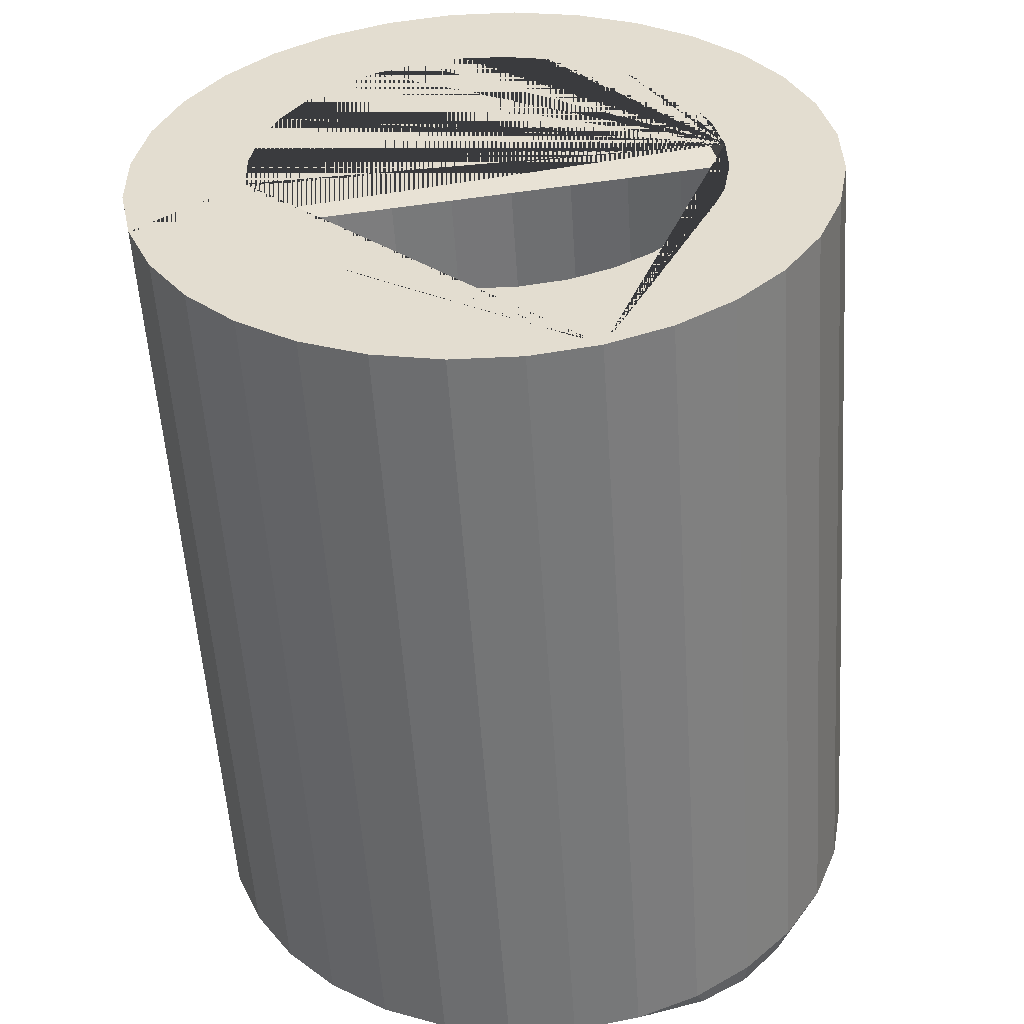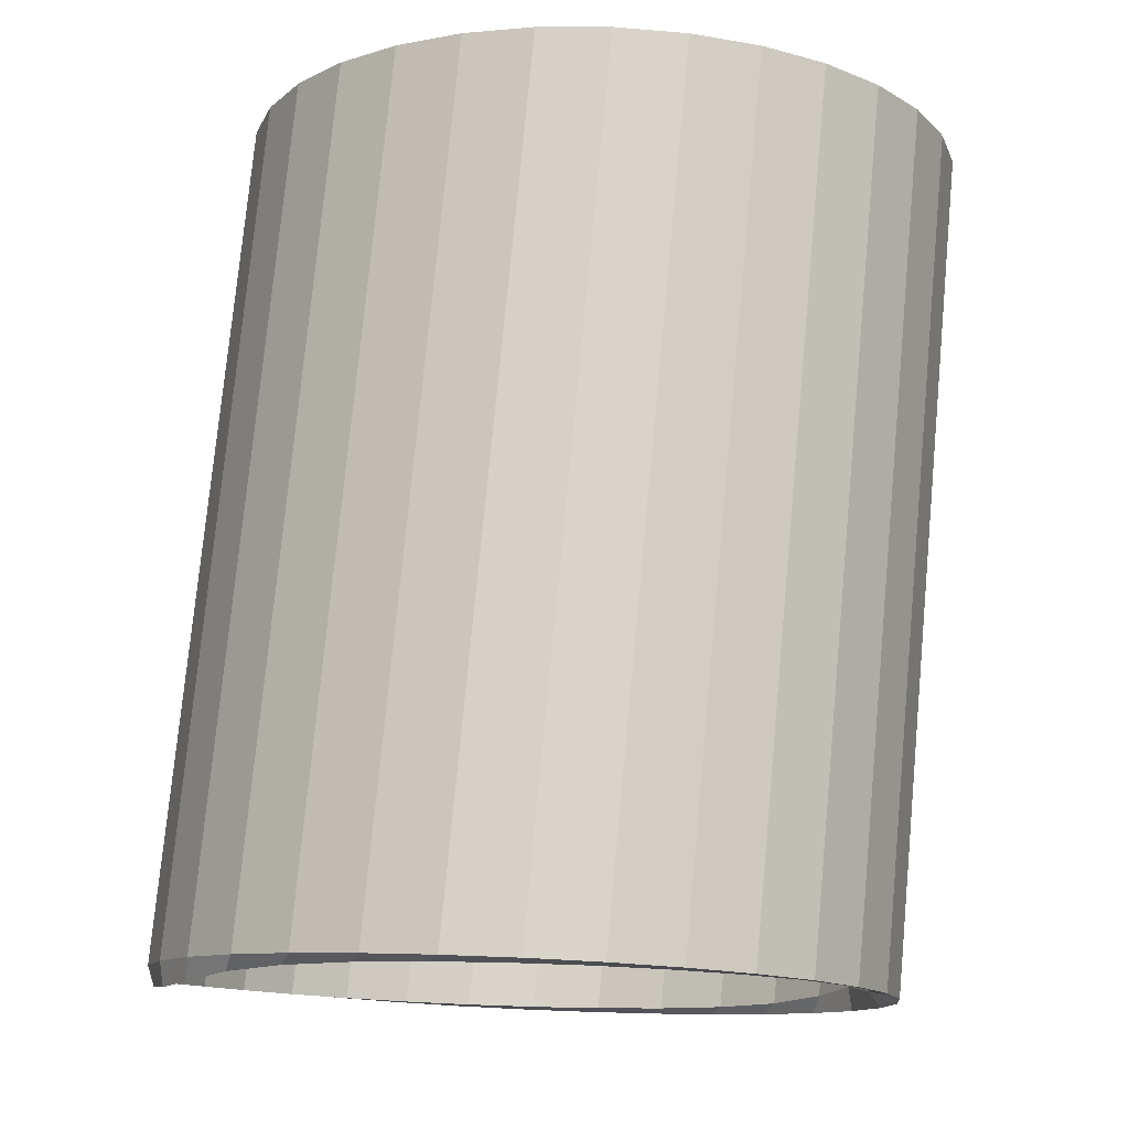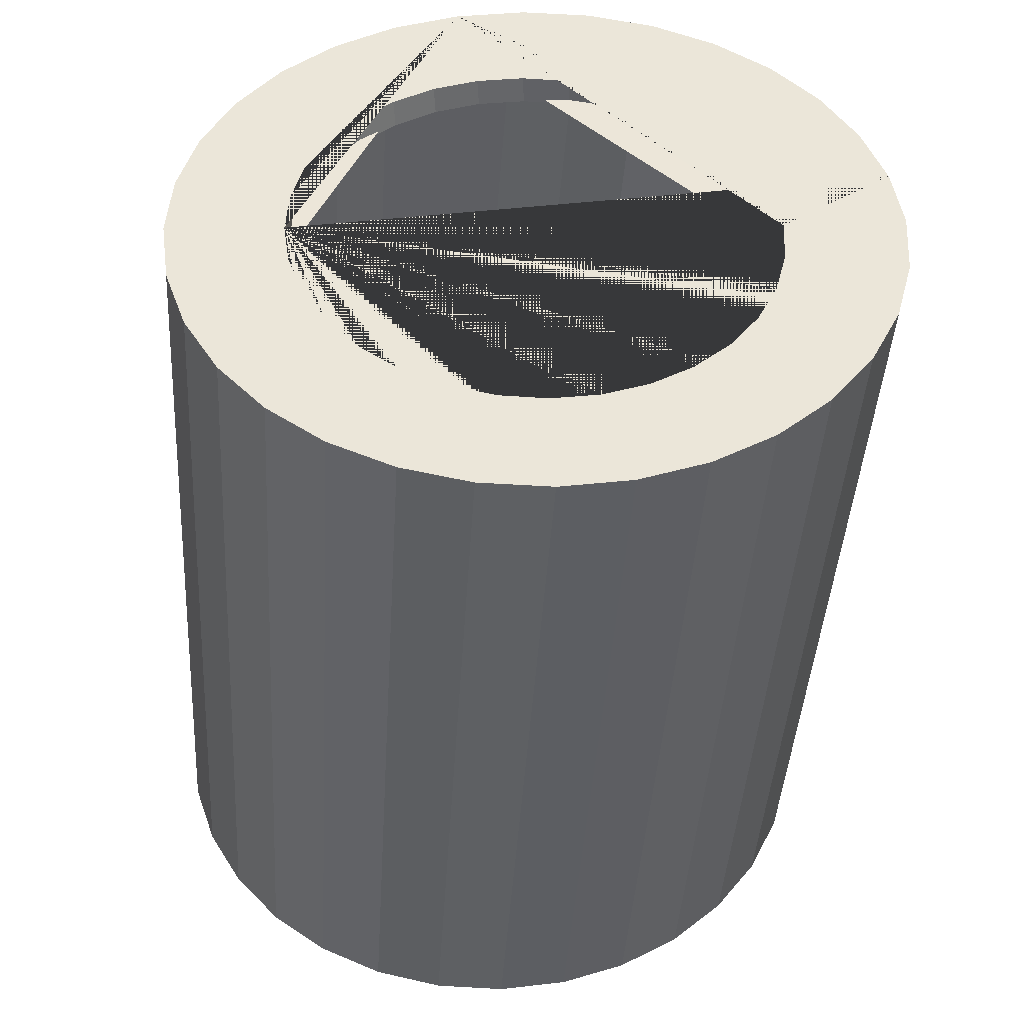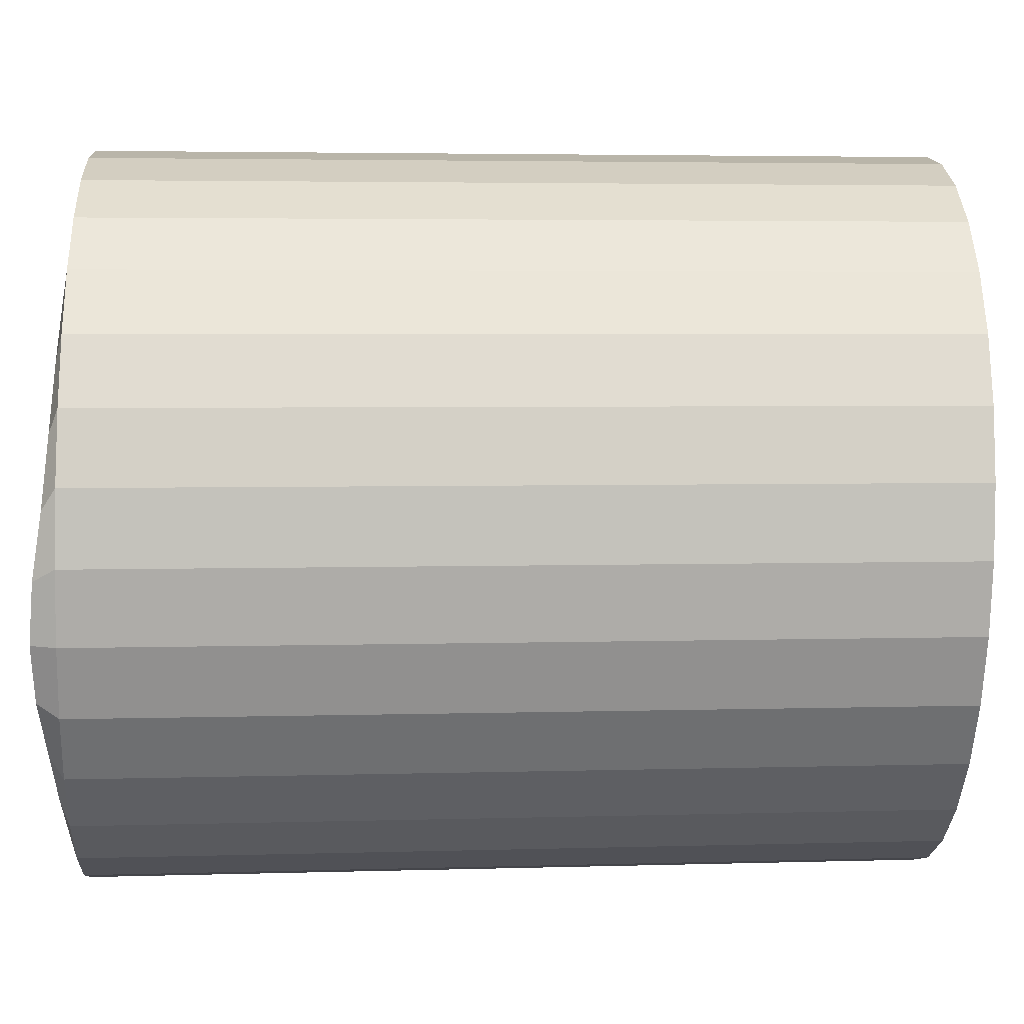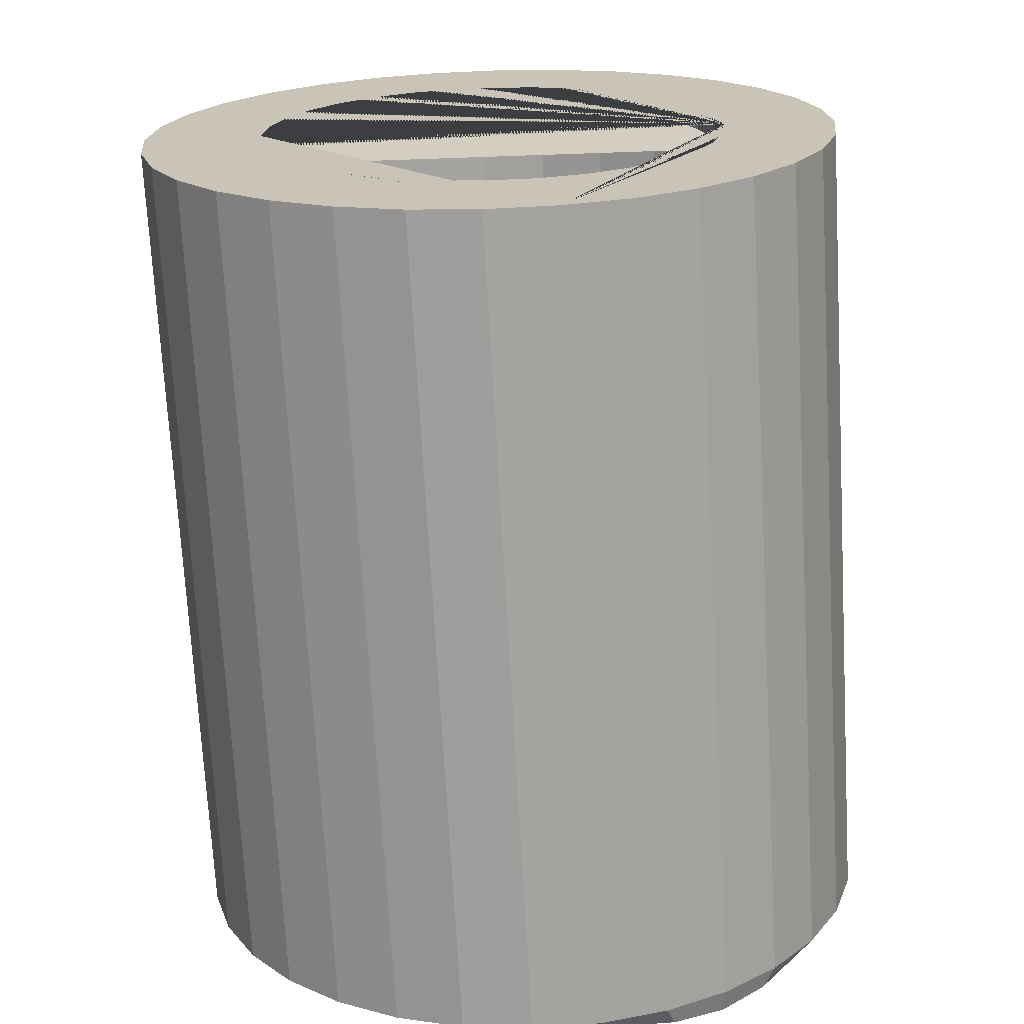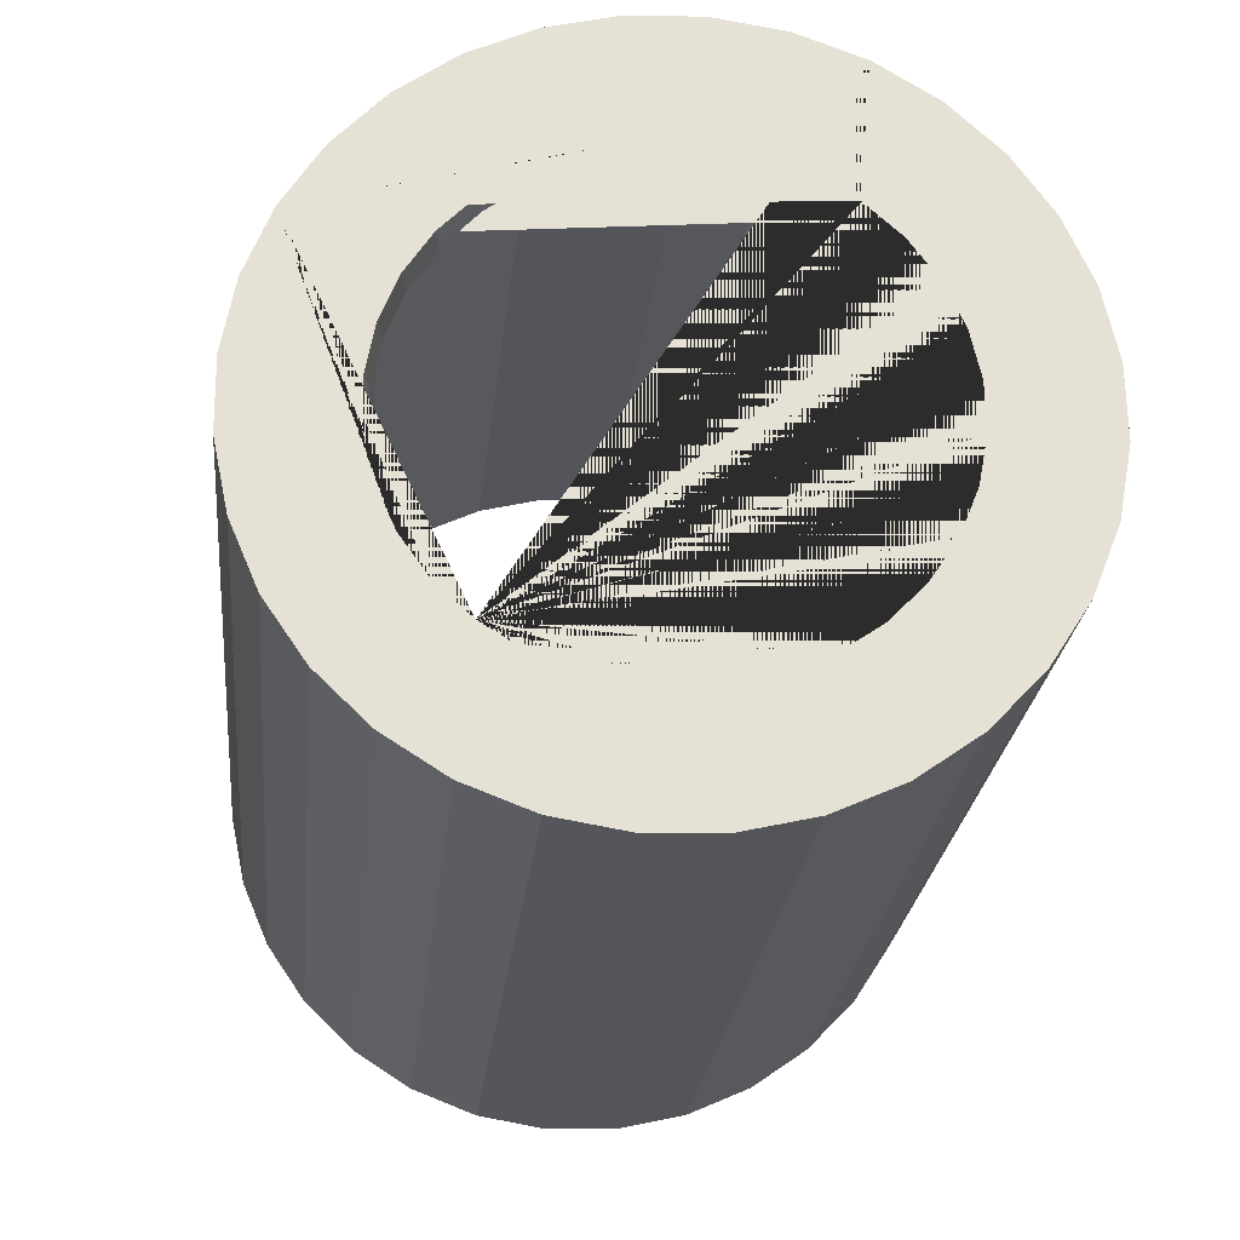
<metadata>
{"format":"obj","ext":"obj","renderer":"f3d","projection":"perspective","resolution":1024,"background":"white","views":[{"elev":38.3,"azim":-40.6,"up":"+Z"},{"elev":-11.7,"azim":67.2,"up":"+Z"},{"elev":43.5,"azim":143.7,"up":"+Z"},{"elev":-71.0,"azim":-91.6,"up":"+Y"},{"elev":22.5,"azim":-33.7,"up":"+Z"},{"elev":65.0,"azim":94.8,"up":"+Z"}]}
</metadata>
<code>
o Cube.004
v -0.02275 2.161 2.389
v 0.02826 2.156 2.389
v 0.07731 2.141 2.39
v 0.1225 2.117 2.391
v 0.1621 2.085 2.393
v 0.1947 2.047 2.395
v 0.2188 2.002 2.397
v 0.2337 1.954 2.399
v 0.2387 1.904 2.401
v 0.2337 1.854 2.404
v 0.2188 1.805 2.406
v 0.1947 1.761 2.408
v 0.1621 1.722 2.41
v 0.1225 1.69 2.412
v 0.07731 1.666 2.413
v 0.02826 1.652 2.414
v -0.02275 1.647 2.414
v -0.07375 1.652 2.414
v -0.1228 1.666 2.413
v -0.168 1.69 2.412
v -0.2076 1.722 2.41
v -0.2401 1.761 2.408
v -0.2643 1.805 2.406
v -0.2792 1.854 2.404
v -0.2842 1.904 2.401
v -0.2792 1.954 2.399
v -0.2643 2.002 2.397
v -0.2401 2.047 2.395
v -0.2076 2.085 2.393
v -0.168 2.117 2.391
v -0.1228 2.141 2.39
v -0.07375 2.156 2.389
v -0.02275 2.099 1.788
v 0.02826 2.095 1.788
v 0.07731 2.08 1.789
v 0.1225 2.056 1.79
v 0.1621 2.024 1.792
v 0.1947 1.985 1.793
v 0.2188 1.941 1.796
v 0.2337 1.893 1.798
v 0.2387 1.842 1.8
v 0.2337 1.792 1.803
v 0.2188 1.744 1.805
v 0.1947 1.7 1.807
v 0.1621 1.661 1.809
v 0.1225 1.629 1.811
v 0.07731 1.605 1.812
v 0.02826 1.59 1.813
v -0.02275 1.585 1.813
v -0.07375 1.59 1.813
v -0.1228 1.605 1.812
v -0.168 1.629 1.811
v -0.2076 1.661 1.809
v -0.2401 1.7 1.807
v -0.2643 1.744 1.805
v -0.2792 1.792 1.803
v -0.2842 1.842 1.8
v -0.2792 1.893 1.798
v -0.2643 1.941 1.796
v -0.2401 1.985 1.793
v -0.2076 2.024 1.792
v -0.168 2.056 1.79
v -0.1228 2.08 1.789
v -0.07375 2.095 1.788
v -0.1938 1.905 2.401
v -0.1905 1.871 2.403
v -0.1905 1.939 2.4
v -0.1645 1.807 2.406
v -0.1806 1.838 2.405
v -0.1806 1.972 2.398
v -0.1648 2.002 2.397
v -0.1645 2.002 2.397
v -0.1164 1.759 2.408
v 0.01441 2.077 2.393
v -0.01958 2.08 2.393
v -0.08626 2.067 2.394
v -0.05358 2.077 2.393
v -0.1428 2.029 2.395
v -0.1164 2.051 2.394
v -0.1428 1.781 2.407
v -0.08626 1.743 2.409
v -0.01958 1.729 2.41
v 0.01441 1.733 2.41
v -0.05358 1.733 2.41
v 0.07722 2.051 2.394
v 0.0471 2.067 2.394
v 0.0471 1.743 2.409
v 0.07722 1.759 2.408
v 0.1253 2.002 2.397
v 0.1036 2.029 2.395
v 0.1547 1.905 2.401
v 0.1513 1.939 2.4
v 0.1414 1.838 2.405
v 0.1513 1.871 2.403
v 0.1414 1.972 2.398
v 0.1036 1.781 2.407
v 0.1253 1.807 2.406
v -0.02275 2.159 2.386
v 0.01405 2.155 2.384
v 0.06125 2.142 2.381
v 0.107 2.118 2.38
v 0.1471 2.086 2.381
v 0.18 2.048 2.382
v 0.2045 2.003 2.384
v 0.2197 1.955 2.386
v 0.225 1.905 2.388
v 0.2202 1.855 2.39
v 0.2056 1.807 2.392
v 0.1818 1.762 2.394
v 0.1497 1.724 2.395
v 0.1107 1.692 2.397
v 0.06652 1.668 2.397
v 0.01971 1.654 2.397
v -0.02275 1.649 2.396
v -0.06519 1.654 2.397
v -0.112 1.668 2.397
v -0.1562 1.692 2.397
v -0.1952 1.724 2.395
v -0.2273 1.762 2.394
v -0.2511 1.807 2.392
v -0.2657 1.855 2.39
v -0.2705 1.905 2.388
v -0.2652 1.955 2.386
v -0.25 2.003 2.384
v -0.2255 2.048 2.382
v -0.1926 2.086 2.381
v -0.1525 2.118 2.38
v -0.1067 2.142 2.381
v -0.05954 2.155 2.384
v -0.02275 2.097 1.805
v 0.0145 2.093 1.8
v 0.05991 2.079 1.796
v 0.1041 2.055 1.795
v 0.1432 2.024 1.795
v 0.1756 1.985 1.796
v 0.1996 1.941 1.797
v 0.2144 1.892 1.798
v 0.2195 1.842 1.8
v 0.2145 1.792 1.802
v 0.1997 1.744 1.803
v 0.1757 1.7 1.804
v 0.1435 1.661 1.805
v 0.1046 1.63 1.804
v 0.06141 1.606 1.802
v 0.01875 1.593 1.798
v -0.02275 1.588 1.796
v -0.06424 1.593 1.798
v -0.1069 1.606 1.802
v -0.1501 1.63 1.804
v -0.189 1.661 1.805
v -0.2212 1.7 1.804
v -0.2452 1.744 1.803
v -0.26 1.792 1.802
v -0.265 1.842 1.8
v -0.2599 1.892 1.798
v -0.2451 1.941 1.797
v -0.221 1.985 1.796
v -0.1887 2.024 1.795
v -0.1495 2.055 1.795
v -0.1054 2.079 1.796
v -0.05999 2.093 1.8
v -0.1938 1.907 2.382
v -0.1905 1.872 2.384
v -0.1905 1.941 2.38
v -0.1645 1.809 2.387
v -0.1806 1.84 2.385
v -0.1806 1.974 2.379
v -0.1648 2.003 2.377
v -0.1645 2.004 2.377
v -0.1164 1.761 2.389
v 0.01441 2.079 2.374
v -0.01958 2.082 2.374
v -0.08626 2.069 2.374
v -0.05358 2.079 2.374
v -0.1428 2.031 2.376
v -0.1164 2.052 2.375
v -0.1428 1.783 2.388
v -0.08626 1.745 2.39
v -0.01958 1.731 2.39
v 0.01441 1.735 2.39
v -0.05358 1.735 2.39
v 0.07722 2.052 2.375
v 0.0471 2.069 2.374
v 0.0471 1.745 2.39
v 0.07722 1.761 2.389
v 0.1253 2.004 2.377
v 0.1036 2.031 2.376
v 0.1547 1.907 2.382
v 0.1513 1.941 2.38
v 0.1414 1.84 2.385
v 0.1513 1.872 2.384
v 0.1414 1.974 2.379
v 0.1036 1.783 2.388
v 0.1253 1.809 2.387
f 33 1 2 34
f 34 2 3 35
f 35 3 4 36
f 36 4 5 37
f 37 5 6 38
f 38 6 7 39
f 39 7 8 40
f 40 8 9 41
f 41 9 10 42
f 42 10 11 43
f 43 11 12 44
f 44 12 13 45
f 45 13 14 46
f 46 14 15 47
f 47 15 16 48
f 48 16 17 49
f 49 17 18 50
f 50 18 19 51
f 51 19 20 52
f 52 20 21 53
f 53 21 22 54
f 54 22 23 55
f 55 23 24 56
f 56 24 25 57
f 57 25 26 58
f 58 26 27 59
f 59 27 28 60
f 60 28 29 61
f 61 29 30 62
f 62 30 31 63
f 97 11 10 9 8 7 6 5 4 3 2 1 32 31 30 29 28 27 71 72 78 79 76 77 75 74 86 85 90 89 95 92 91 94 93
f 19 18 17 16 15 14 13 12 11 97 96 88 87 83 82 84 81 73 80 68 69 66 65 67 70 71 27 26 25 24 23 22 21 20
f 63 31 32 64
f 64 32 1 33
f 130 131 99 98
f 131 132 100 99
f 132 133 101 100
f 133 134 102 101
f 134 135 103 102
f 135 136 104 103
f 136 137 105 104
f 137 138 106 105
f 138 139 107 106
f 139 140 108 107
f 140 141 109 108
f 141 142 110 109
f 142 143 111 110
f 143 144 112 111
f 144 145 113 112
f 145 146 114 113
f 146 147 115 114
f 147 148 116 115
f 148 149 117 116
f 149 150 118 117
f 150 151 119 118
f 151 152 120 119
f 152 153 121 120
f 153 154 122 121
f 154 155 123 122
f 155 156 124 123
f 156 157 125 124
f 157 158 126 125
f 158 159 127 126
f 159 160 128 127
f 194 190 191 188 189 192 186 187 182 183 171 172 174 173 176 175 169 168 124 125 126 127 128 129 98 99 100 101 102 103 104 105 106 107 108
f 116 117 118 119 120 121 122 123 124 168 167 164 162 163 166 165 177 170 178 181 179 180 184 185 193 194 108 109 110 111 112 113 114 115
f 160 161 129 128
f 161 130 98 129
f 33 34 131 130
f 35 36 133 132
f 37 38 135 134
f 39 40 137 136
f 41 42 139 138
f 43 44 141 140
f 45 46 143 142
f 47 48 145 144
f 49 50 147 146
f 51 52 149 148
f 53 54 151 150
f 55 56 153 152
f 57 58 155 154
f 59 60 157 156
f 61 62 159 158
f 63 64 161 160
f 65 66 163 162
f 67 65 162 164
f 70 67 164 167
f 72 71 168 169
f 75 77 174 172
f 80 73 170 177
f 73 81 178 170
f 81 84 181 178
f 85 86 183 182
f 83 87 184 180
f 87 88 185 184
f 90 85 182 187
f 91 92 189 188
f 94 91 188 191
f 95 89 186 192
f 66 69 166 163
f 97 93 190 194
f 89 90 187 186
f 64 33 130 161
f 93 94 191 190
f 79 78 175 176
f 34 35 132 131
f 36 37 134 133
f 38 39 136 135
f 40 41 138 137
f 42 43 140 139
f 44 45 142 141
f 46 47 144 143
f 48 49 146 145
f 50 51 148 147
f 52 53 150 149
f 54 55 152 151
f 56 57 154 153
f 58 59 156 155
f 60 61 158 157
f 62 63 160 159
f 69 68 165 166
f 71 70 167 168
f 74 75 172 171
f 77 76 173 174
f 78 72 169 175
f 76 79 176 173
f 68 80 177 165
f 82 83 180 179
f 84 82 179 181
f 86 74 171 183
f 92 95 192 189
f 88 96 193 185
f 96 97 194 193

</code>
